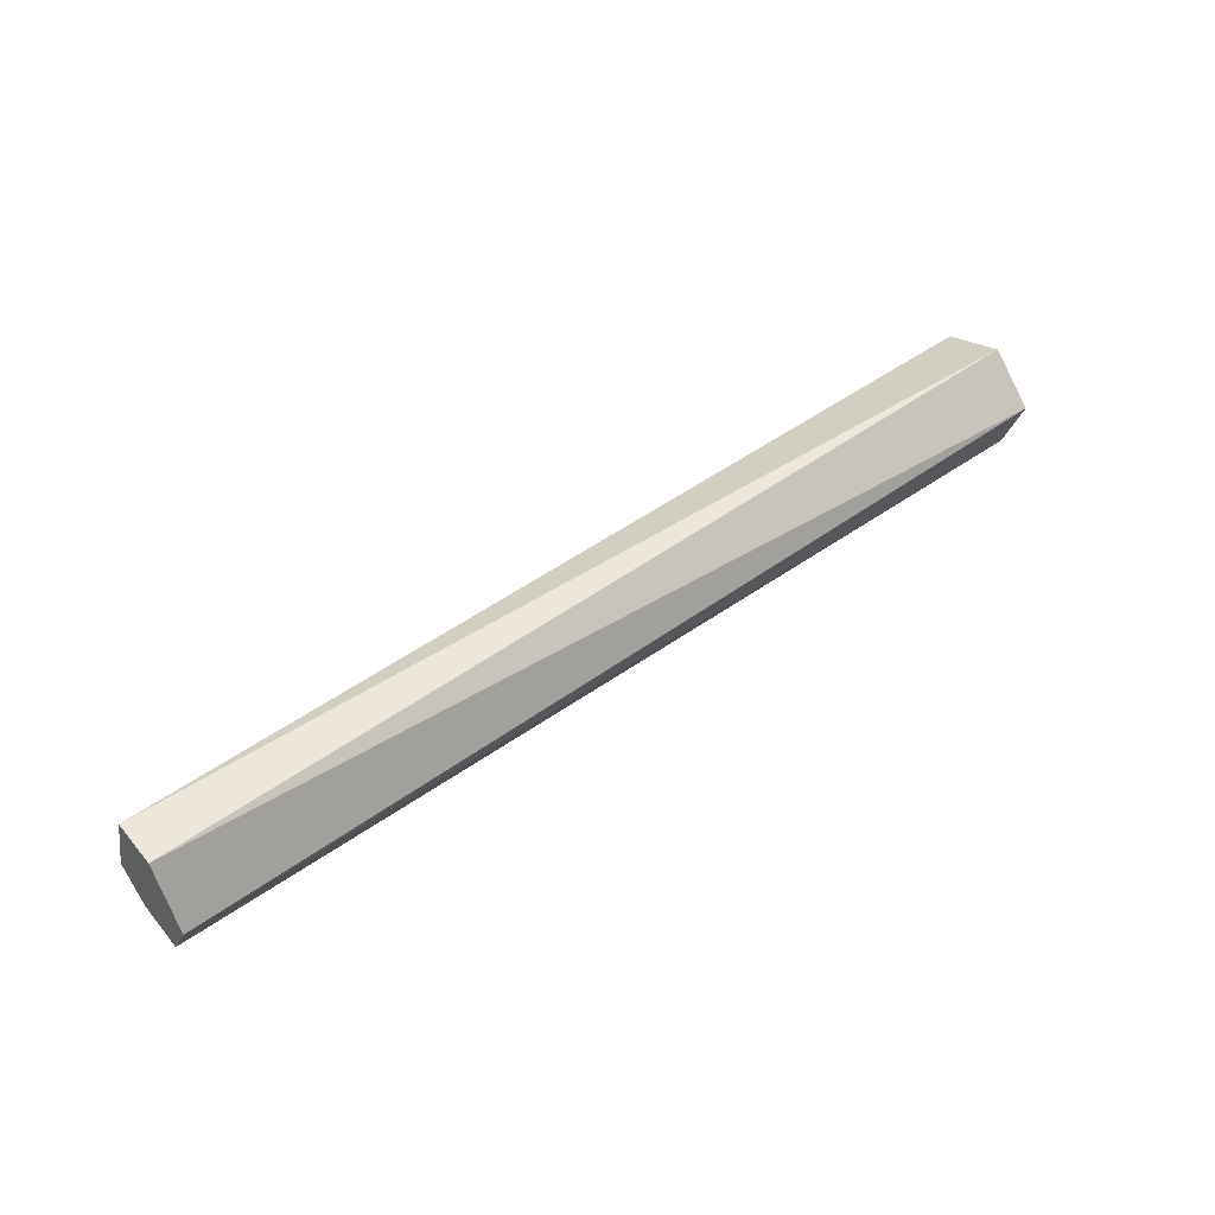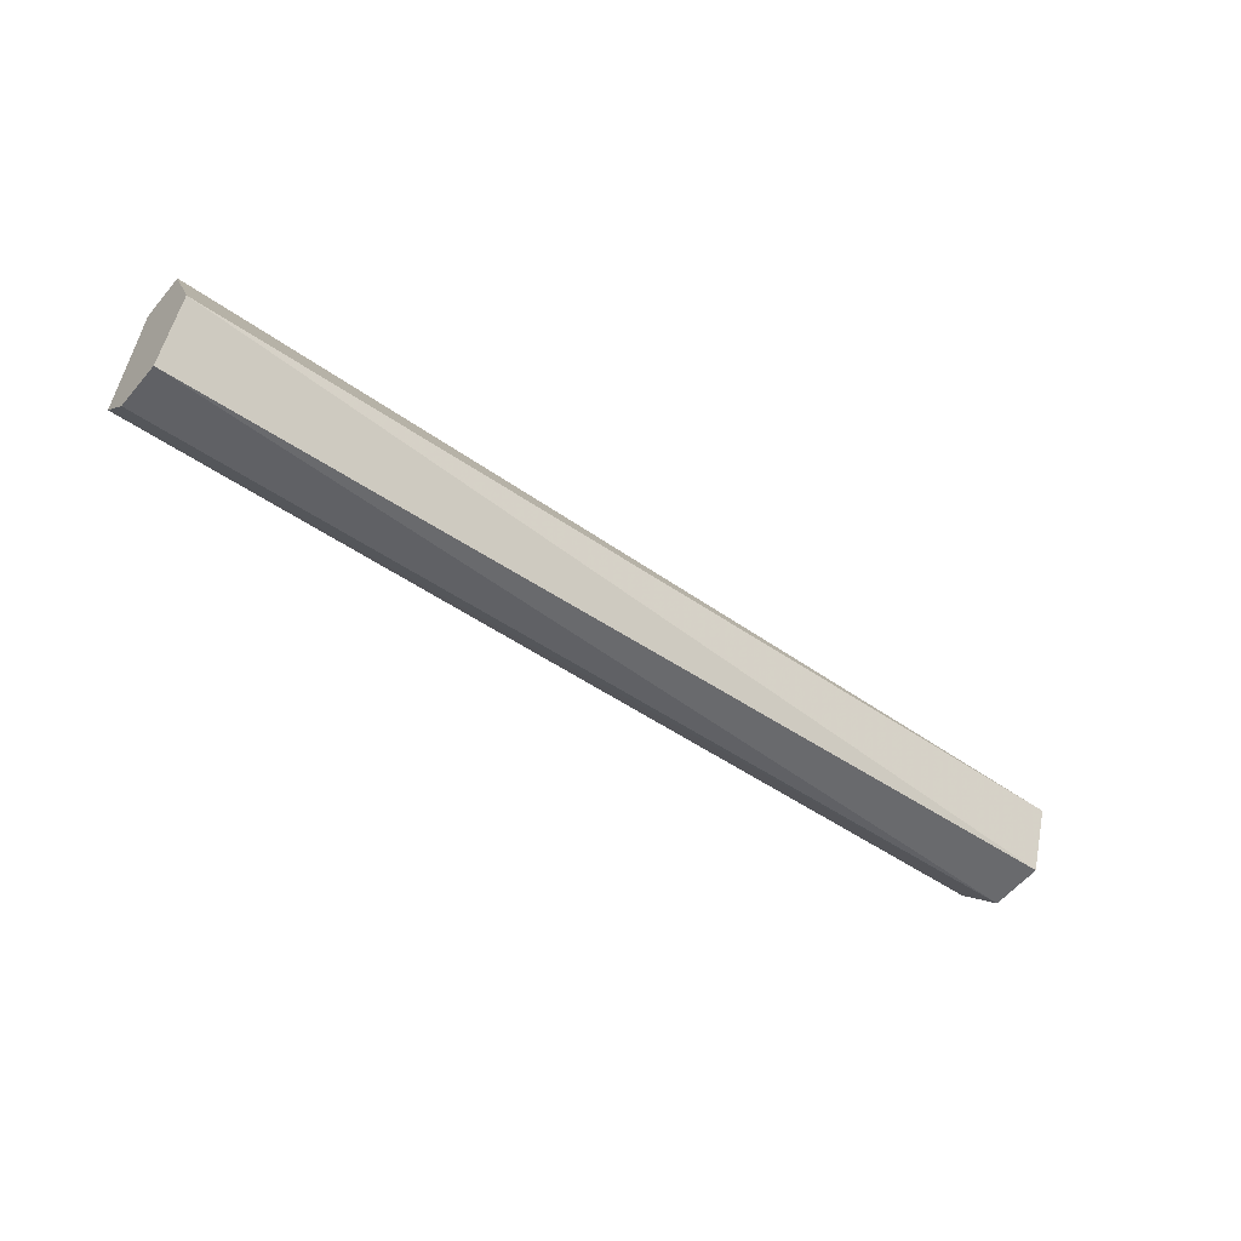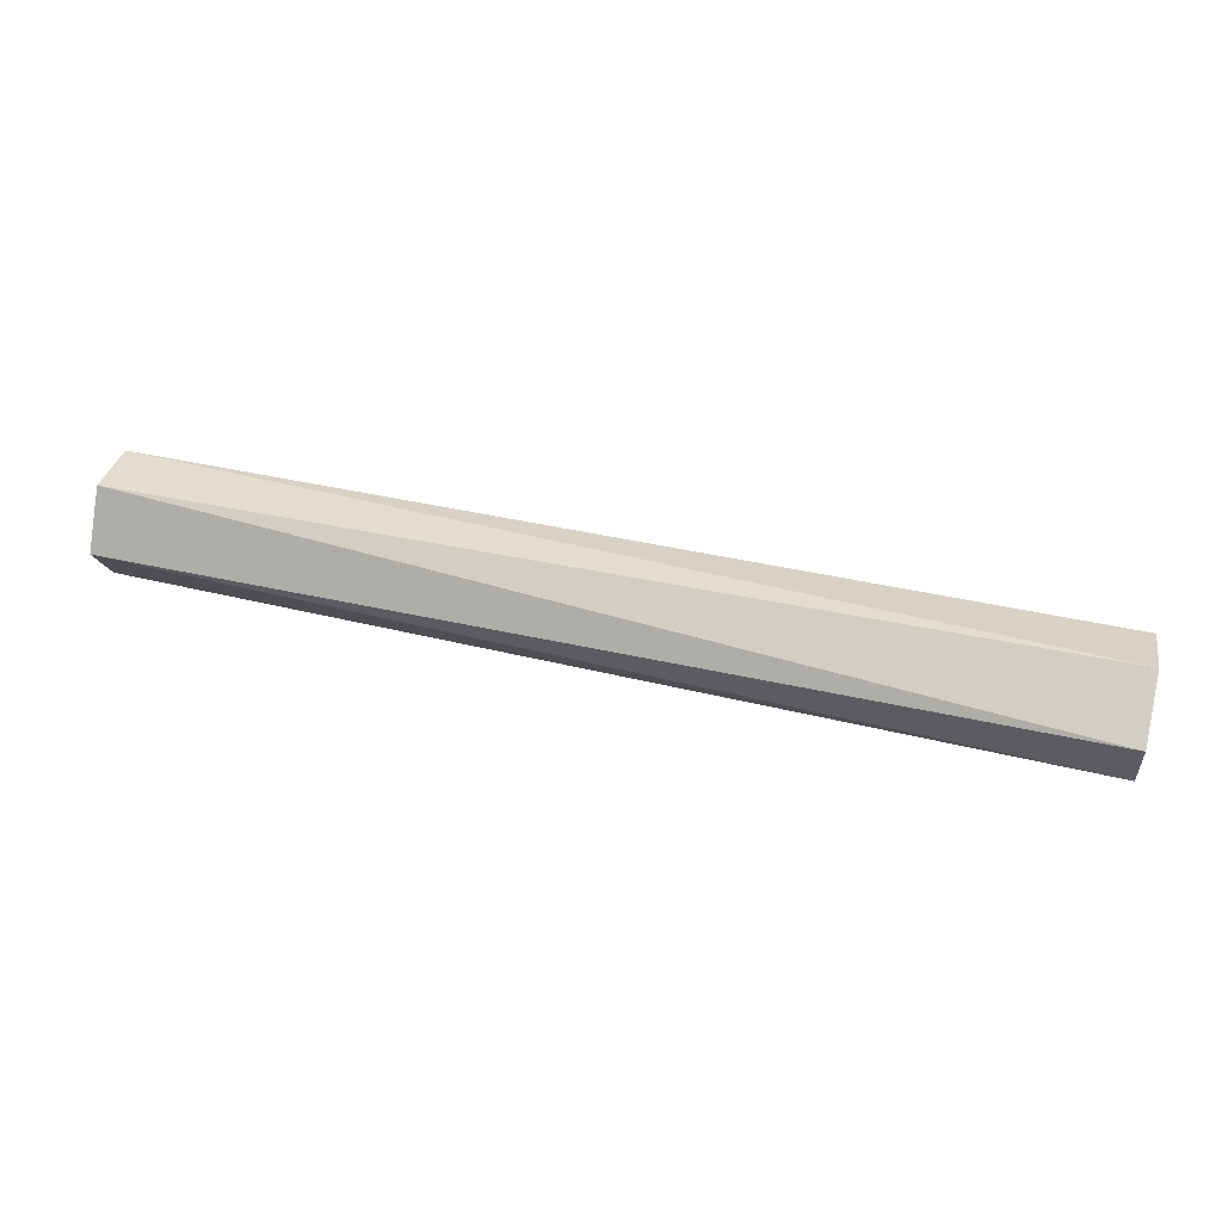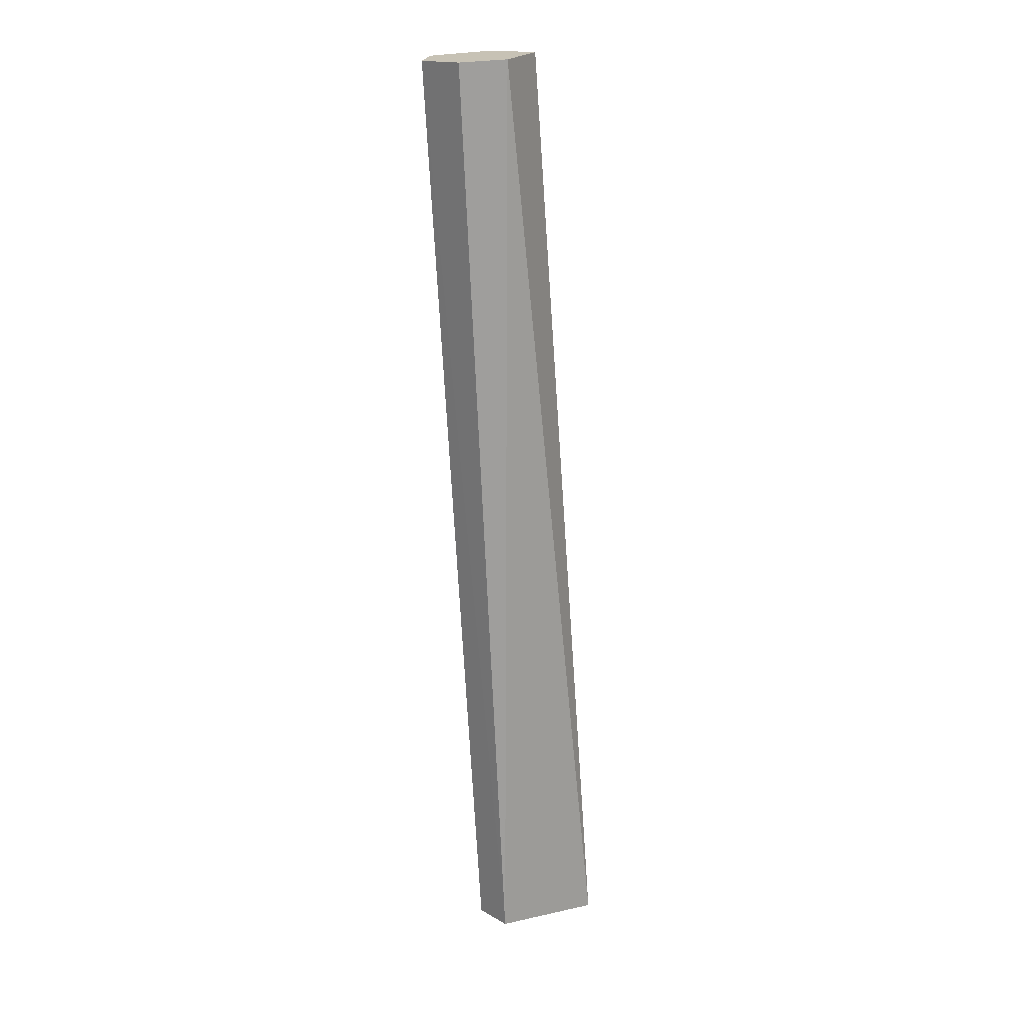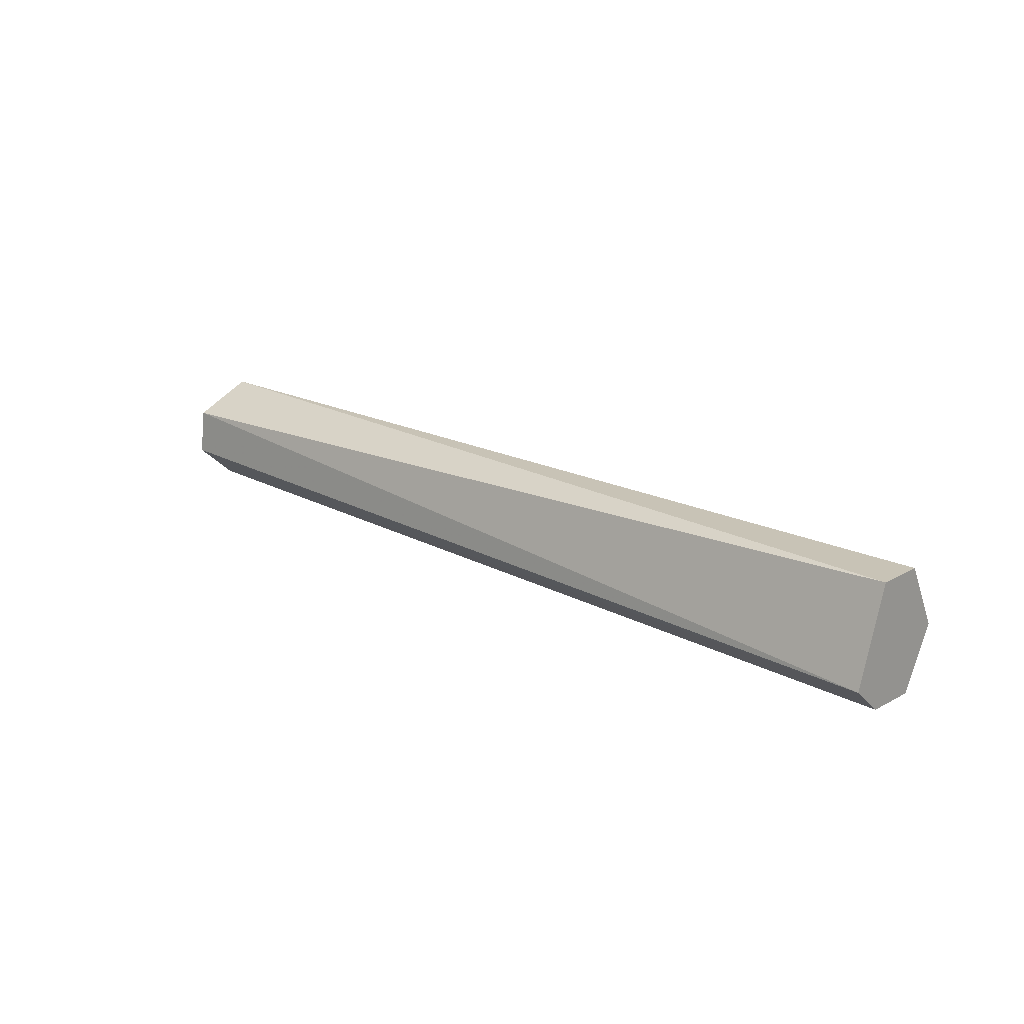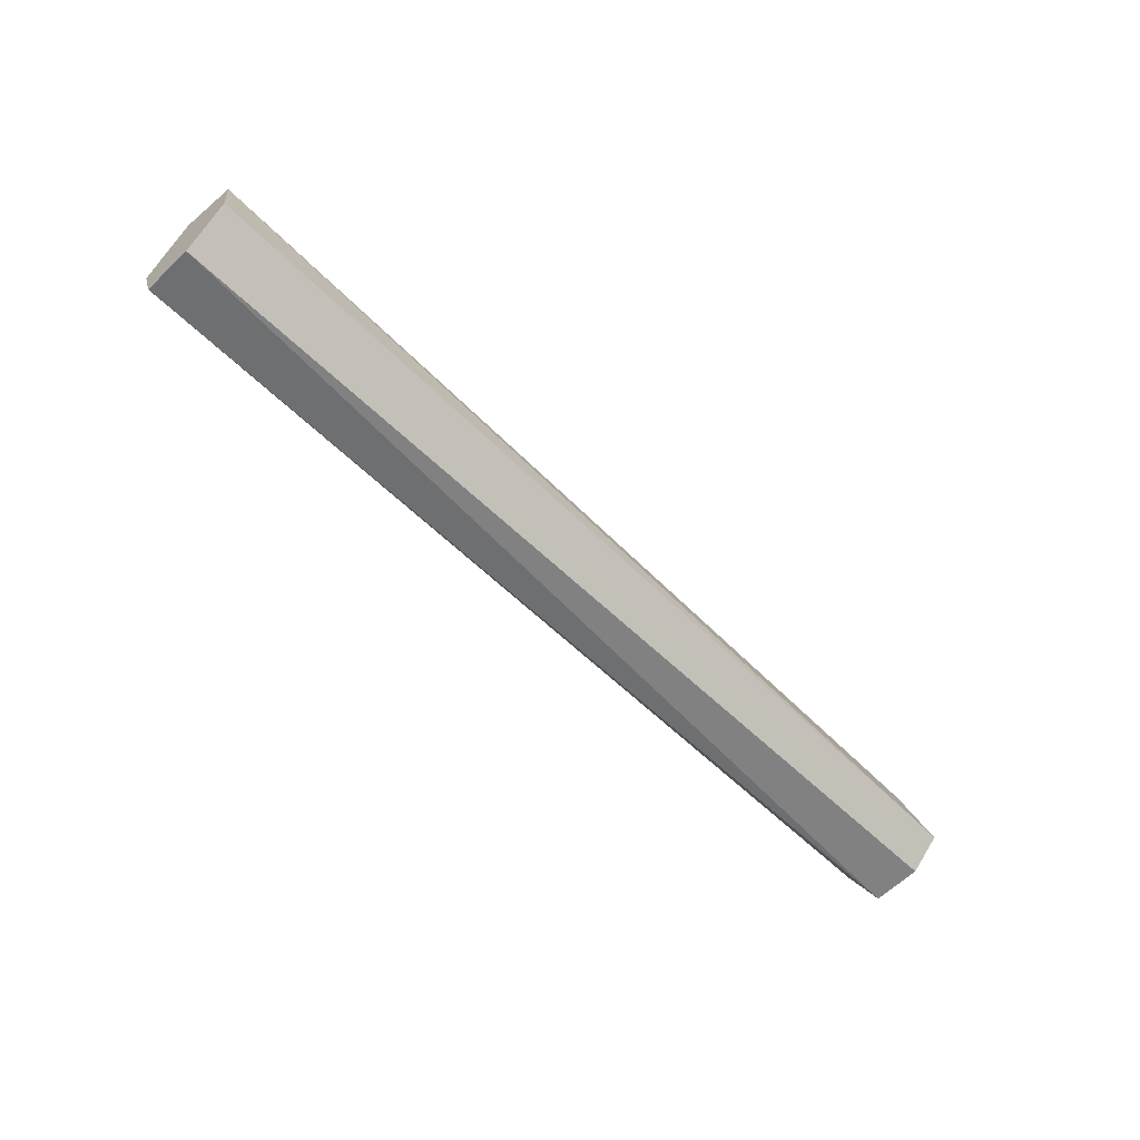
<metadata>
{"format":"obj","ext":"obj","renderer":"f3d","projection":"perspective","resolution":1024,"background":"white","views":[{"elev":50.2,"azim":141.8,"up":"+Z"},{"elev":-48.0,"azim":141.4,"up":"+Z"},{"elev":53.3,"azim":12.7,"up":"+Y"},{"elev":-70.4,"azim":-86.9,"up":"+Y"},{"elev":20.2,"azim":44.0,"up":"+Z"},{"elev":-59.4,"azim":-45.2,"up":"+Z"}]}
</metadata>
<code>
v 0.1038 0.01181 0.001146
v 0.1038 -0.01104 -0.005312
v 0.1038 -0.004635 0.01437
v -0.09184 -0.01043 0.005997
v -0.09184 -0.003221 -0.01121
v -0.09184 -0.0116 -0.003572
v -0.09184 0.002169 0.01158
v 0.1038 0.004994 0.01437
v 0.1038 -0.0047 -0.01098
v 0.1038 0.005491 -0.01122
v -0.09184 0.01192 0.00265
v -0.09184 0.007594 -0.00999
f 4 6 2
f 3 4 2
f 3 7 4
f 7 3 8
f 8 11 7
f 2 5 9
f 2 6 5
f 9 5 10
f 5 12 10
f 1 12 11
f 1 10 12
f 10 1 9
f 3 1 8
f 1 3 2
f 1 2 9
f 6 11 5
f 7 11 4
f 11 6 4
f 11 12 5
f 1 11 8

</code>
